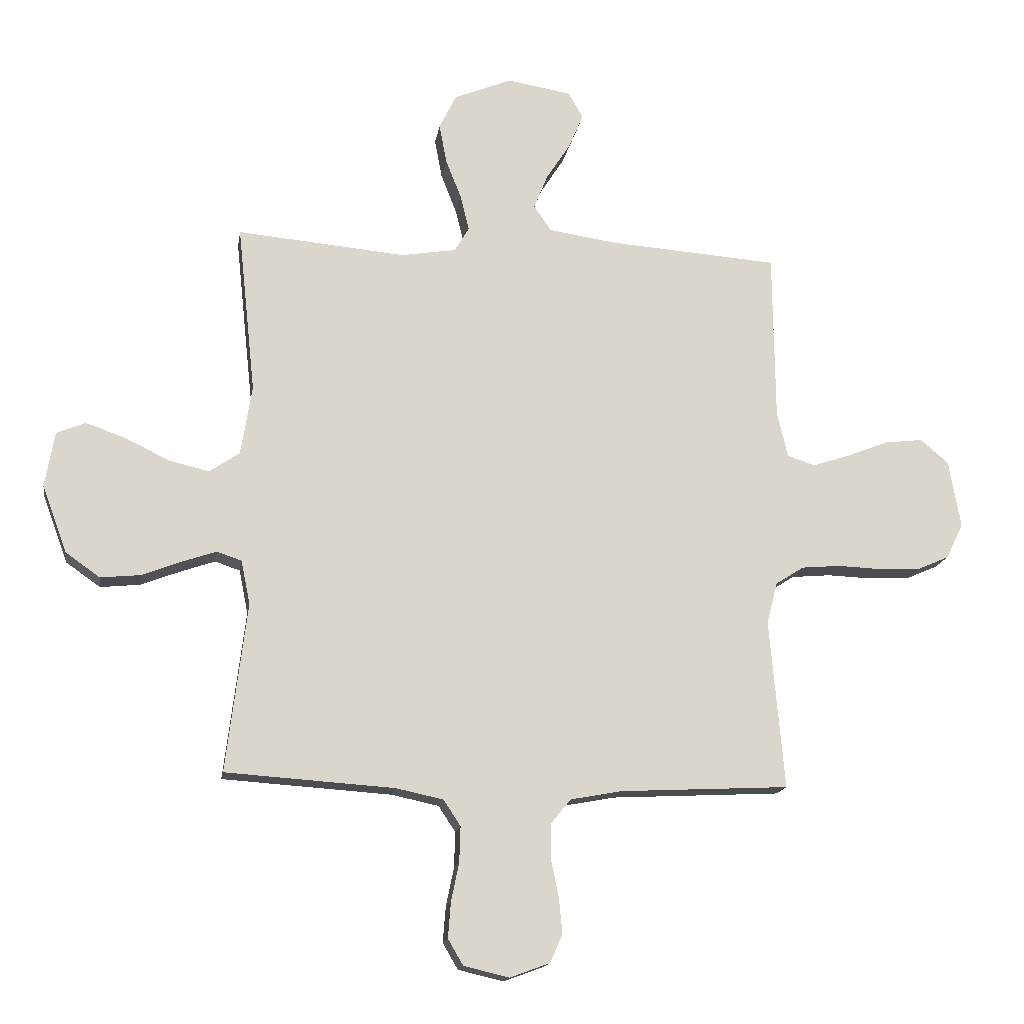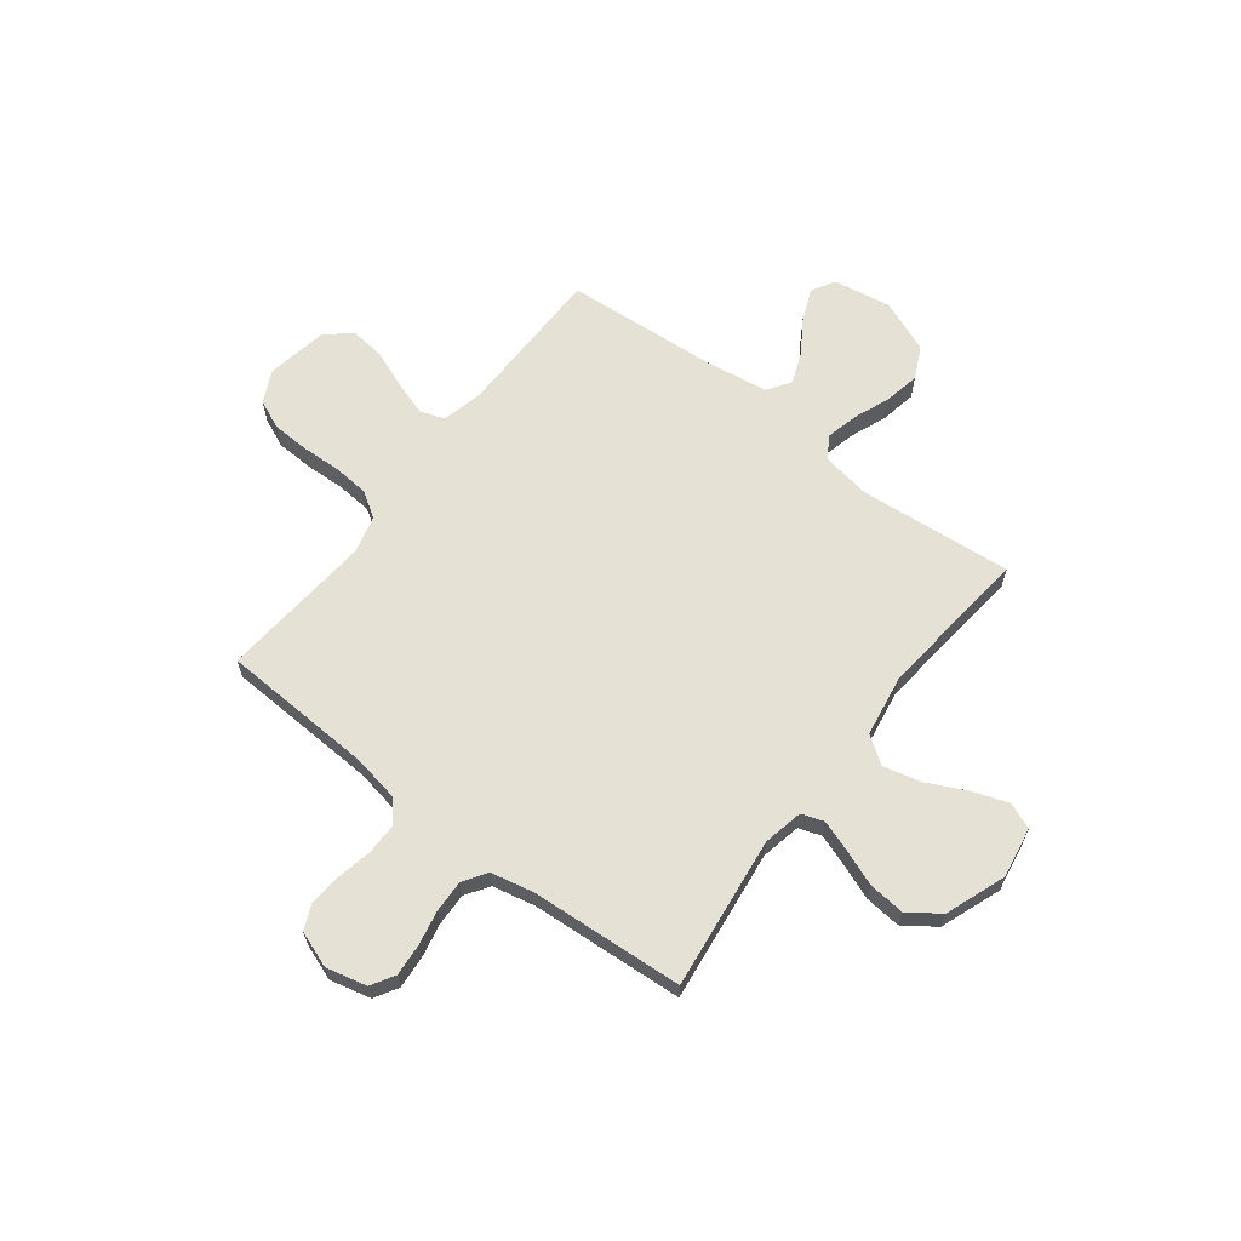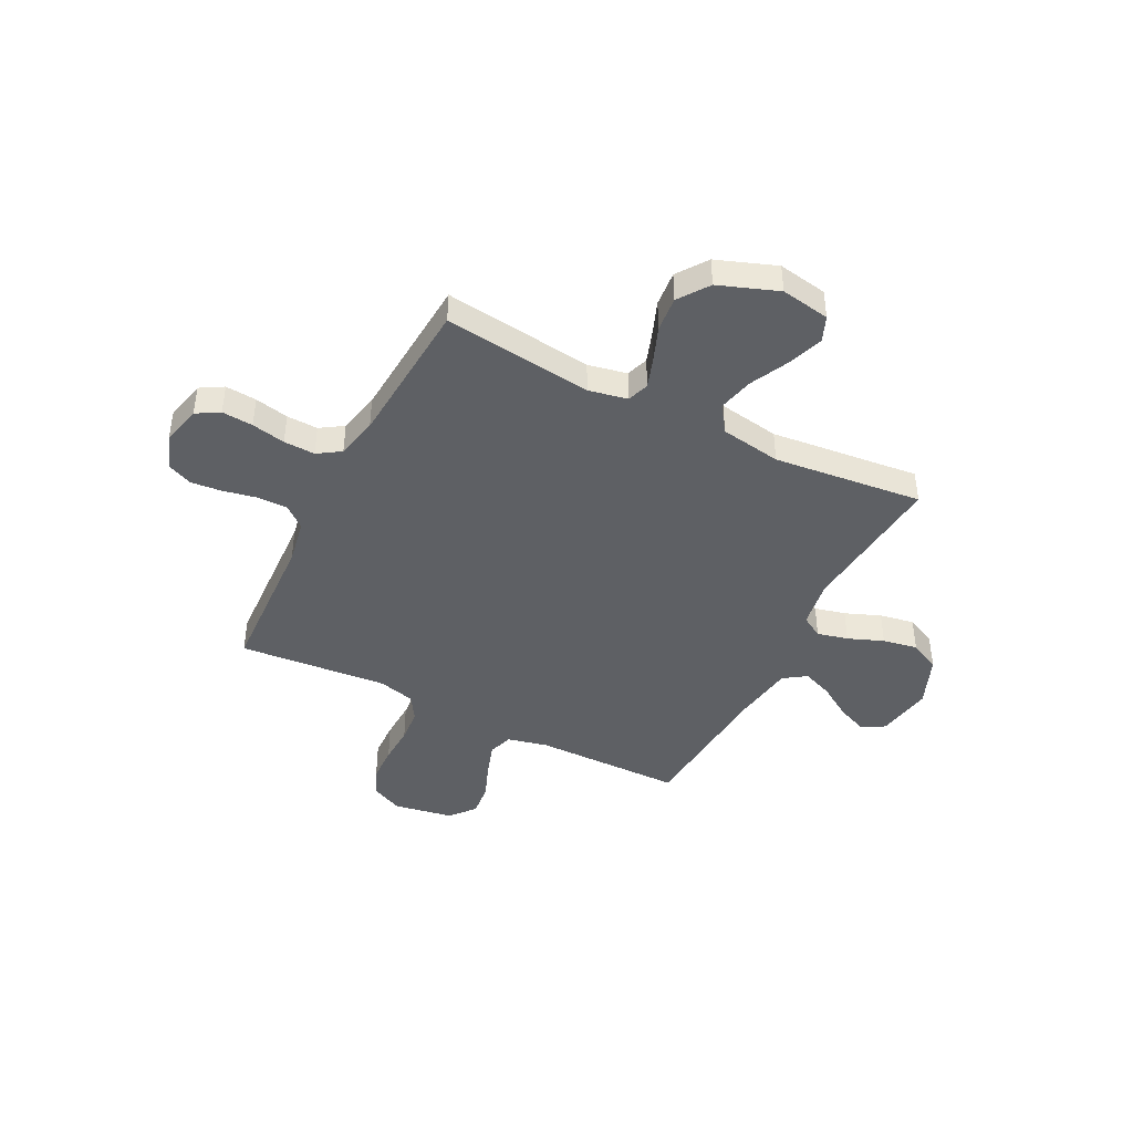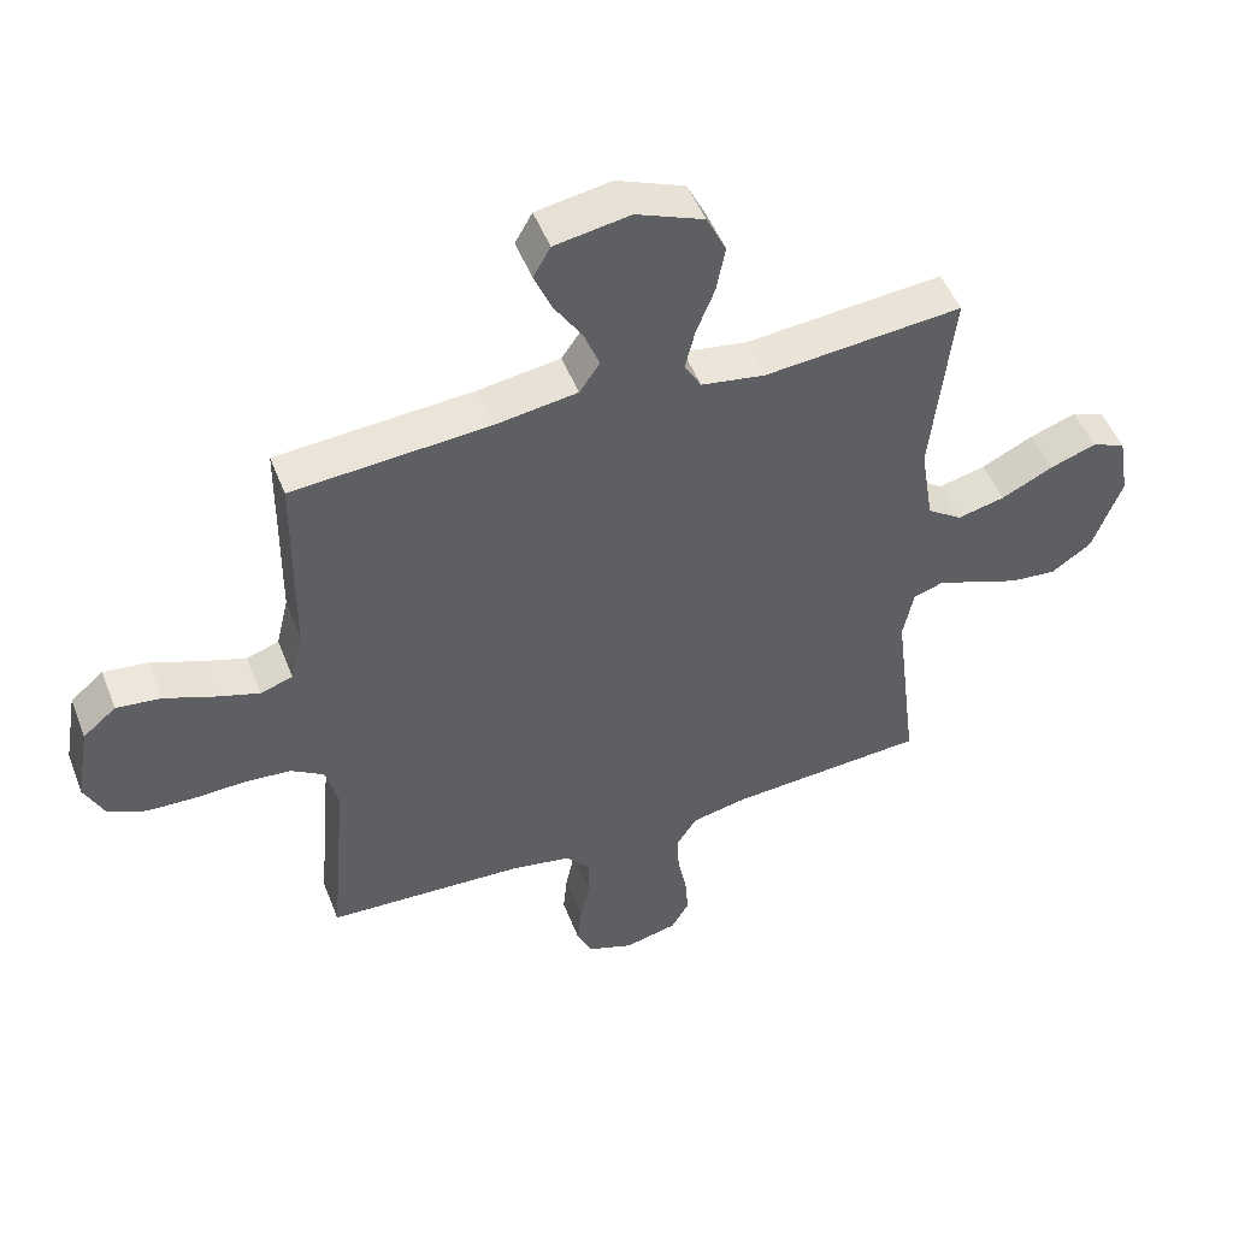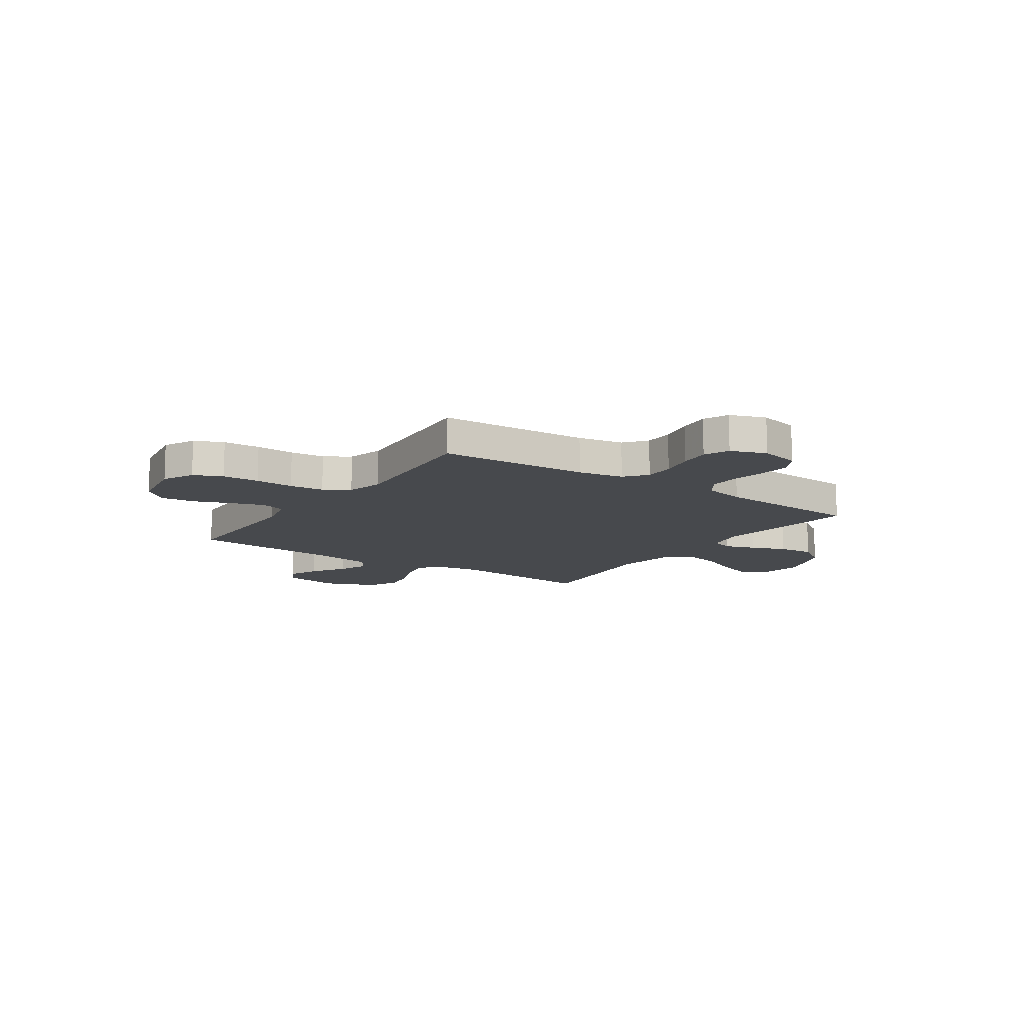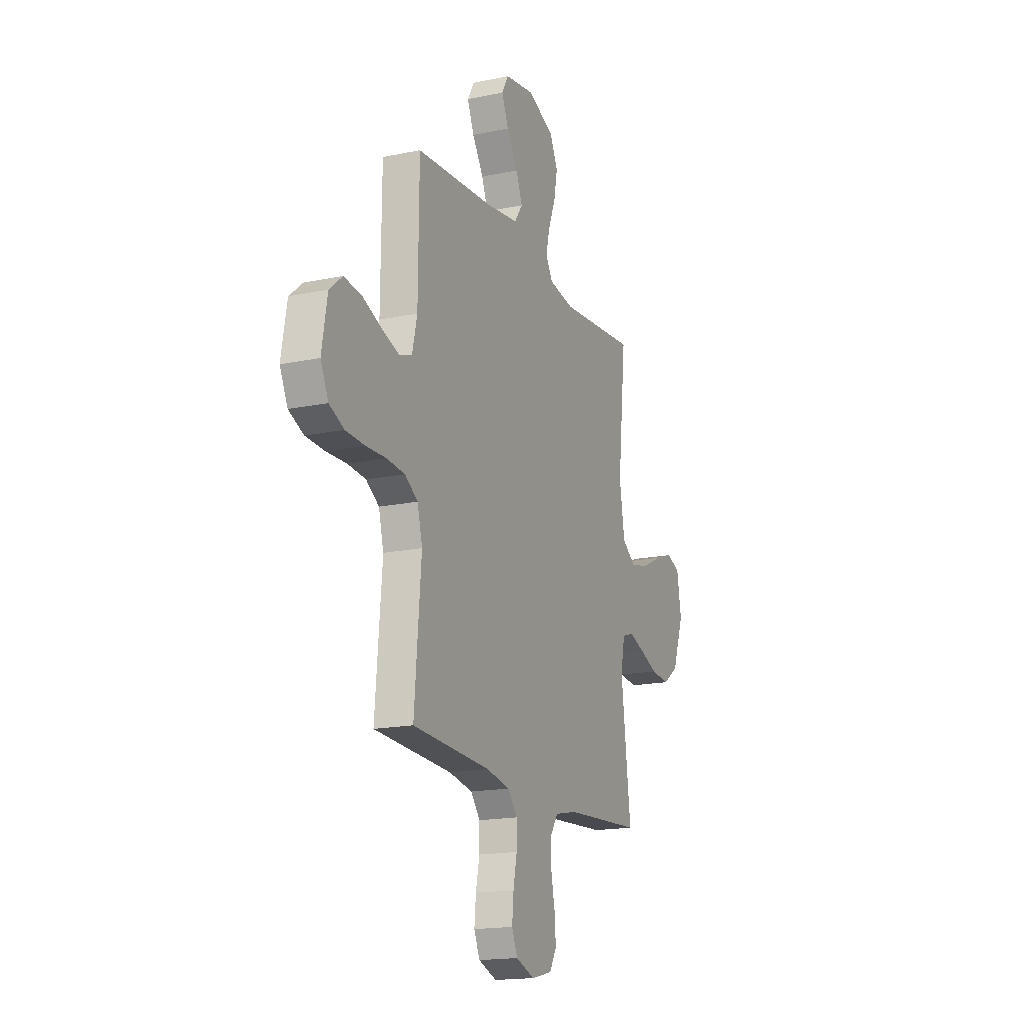
<metadata>
{"format":"obj","ext":"obj","renderer":"f3d","projection":"perspective","resolution":1024,"background":"white","views":[{"elev":-15.8,"azim":-8.8,"up":"+Z"},{"elev":64.2,"azim":-142.5,"up":"+Y"},{"elev":-43.0,"azim":-117.0,"up":"+Y"},{"elev":49.8,"azim":159.1,"up":"+Z"},{"elev":-12.2,"azim":145.6,"up":"+Y"},{"elev":-17.2,"azim":112.7,"up":"+Z"}]}
</metadata>
<code>
v 0.5 0.07 0.5
v 0.503 0.07 0.2
v 0.522 0.07 0.119
v 0.571 0.07 0.103
v 0.638 0.07 0.125
v 0.711 0.07 0.154
v 0.779 0.07 0.162
v 0.829 0.07 0.12
v 0.85 0.07 0
v 0.82 0.07 -0.063
v 0.763 0.07 -0.088
v 0.689 0.07 -0.091
v 0.612 0.07 -0.088
v 0.543 0.07 -0.094
v 0.493 0.07 -0.126
v 0.474 0.07 -0.2
v 0.5 0.07 -0.5
v 0.2 0.07 -0.515
v 0.109 0.07 -0.532
v 0.073 0.07 -0.576
v 0.073 0.07 -0.636
v 0.087 0.07 -0.704
v 0.093 0.07 -0.767
v 0.071 0.07 -0.817
v 0 0.07 -0.843
v -0.08 0.07 -0.824
v -0.107 0.07 -0.778
v -0.102 0.07 -0.715
v -0.088 0.07 -0.647
v -0.086 0.07 -0.584
v -0.116 0.07 -0.538
v -0.2 0.07 -0.52
v -0.5 0.07 -0.5
v -0.463 0.07 -0.2
v -0.479 0.07 -0.122
v -0.523 0.07 -0.107
v -0.584 0.07 -0.128
v -0.654 0.07 -0.155
v -0.725 0.07 -0.162
v -0.786 0.07 -0.119
v -0.83 0.07 0
v -0.813 0.07 0.099
v -0.762 0.07 0.12
v -0.691 0.07 0.095
v -0.613 0.07 0.057
v -0.541 0.07 0.04
v -0.488 0.07 0.077
v -0.468 0.07 0.2
v -0.5 0.07 0.5
v -0.2 0.07 0.473
v -0.103 0.07 0.489
v -0.077 0.07 0.533
v -0.092 0.07 0.595
v -0.12 0.07 0.666
v -0.133 0.07 0.736
v -0.103 0.07 0.798
v 0 0.07 0.84
v 0.114 0.07 0.821
v 0.14 0.07 0.775
v 0.114 0.07 0.713
v 0.071 0.07 0.646
v 0.047 0.07 0.585
v 0.078 0.07 0.54
v 0.2 0.07 0.522
v 0.5 0 0.5
v 0.503 0 0.2
v 0.522 0 0.119
v 0.571 0 0.103
v 0.638 0 0.125
v 0.711 0 0.154
v 0.779 0 0.162
v 0.829 0 0.12
v 0.85 0 0
v 0.82 0 -0.063
v 0.763 0 -0.088
v 0.689 0 -0.091
v 0.612 0 -0.088
v 0.543 0 -0.094
v 0.493 0 -0.126
v 0.474 0 -0.2
v 0.5 0 -0.5
v 0.2 0 -0.515
v 0.109 0 -0.532
v 0.073 0 -0.576
v 0.073 0 -0.636
v 0.087 0 -0.704
v 0.093 0 -0.767
v 0.071 0 -0.817
v 0 0 -0.843
v -0.08 0 -0.824
v -0.107 0 -0.778
v -0.102 0 -0.715
v -0.088 0 -0.647
v -0.086 0 -0.584
v -0.116 0 -0.538
v -0.2 0 -0.52
v -0.5 0 -0.5
v -0.463 0 -0.2
v -0.479 0 -0.122
v -0.523 0 -0.107
v -0.584 0 -0.128
v -0.654 0 -0.155
v -0.725 0 -0.162
v -0.786 0 -0.119
v -0.83 0 0
v -0.813 0 0.099
v -0.762 0 0.12
v -0.691 0 0.095
v -0.613 0 0.057
v -0.541 0 0.04
v -0.488 0 0.077
v -0.468 0 0.2
v -0.5 0 0.5
v -0.2 0 0.473
v -0.103 0 0.489
v -0.077 0 0.533
v -0.092 0 0.595
v -0.12 0 0.666
v -0.133 0 0.736
v -0.103 0 0.798
v 0 0 0.84
v 0.114 0 0.821
v 0.14 0 0.775
v 0.114 0 0.713
v 0.071 0 0.646
v 0.047 0 0.585
v 0.078 0 0.54
v 0.2 0 0.522
f 58 59 60 61
f 58 61 62
f 57 58 62
f 56 57 62
f 53 54 55 56
f 52 53 56 62
f 51 52 62 63
f 48 49 50
f 47 48 50 51
f 42 43 44 45
f 42 45 46
f 41 42 46
f 40 41 46
f 37 38 39 40
f 36 37 40 46
f 35 36 46 47
f 32 33 34
f 31 32 34 35
f 26 27 28 29
f 26 29 30
f 25 26 30
f 24 25 30
f 21 22 23 24
f 20 21 24 30
f 19 20 30 31
f 16 17 18
f 15 16 18 19
f 10 11 12 13
f 10 13 14
f 9 10 14
f 8 9 14
f 5 6 7 8
f 4 5 8 14
f 3 4 14 15
f 64 1 2
f 47 51 63 64
f 31 35 47 64
f 15 19 31 64
f 2 3 15 64
f 125 124 123 122
f 126 125 122
f 126 122 121
f 126 121 120
f 120 119 118 117
f 126 120 117 116
f 127 126 116 115
f 114 113 112
f 115 114 112 111
f 109 108 107 106
f 110 109 106
f 110 106 105
f 110 105 104
f 104 103 102 101
f 110 104 101 100
f 111 110 100 99
f 98 97 96
f 99 98 96 95
f 93 92 91 90
f 94 93 90
f 94 90 89
f 94 89 88
f 88 87 86 85
f 94 88 85 84
f 95 94 84 83
f 82 81 80
f 83 82 80 79
f 77 76 75 74
f 78 77 74
f 78 74 73
f 78 73 72
f 72 71 70 69
f 78 72 69 68
f 79 78 68 67
f 66 65 128
f 128 127 115 111
f 128 111 99 95
f 128 95 83 79
f 128 79 67 66
f 1 65 66 2
f 2 66 67 3
f 3 67 68 4
f 4 68 69 5
f 5 69 70 6
f 6 70 71 7
f 7 71 72 8
f 8 72 73 9
f 9 73 74 10
f 10 74 75 11
f 11 75 76 12
f 12 76 77 13
f 13 77 78 14
f 14 78 79 15
f 15 79 80 16
f 16 80 81 17
f 17 81 82 18
f 18 82 83 19
f 19 83 84 20
f 20 84 85 21
f 21 85 86 22
f 22 86 87 23
f 23 87 88 24
f 24 88 89 25
f 25 89 90 26
f 26 90 91 27
f 27 91 92 28
f 28 92 93 29
f 29 93 94 30
f 30 94 95 31
f 31 95 96 32
f 32 96 97 33
f 33 97 98 34
f 34 98 99 35
f 35 99 100 36
f 36 100 101 37
f 37 101 102 38
f 38 102 103 39
f 39 103 104 40
f 40 104 105 41
f 41 105 106 42
f 42 106 107 43
f 43 107 108 44
f 44 108 109 45
f 45 109 110 46
f 46 110 111 47
f 47 111 112 48
f 48 112 113 49
f 49 113 114 50
f 50 114 115 51
f 51 115 116 52
f 52 116 117 53
f 53 117 118 54
f 54 118 119 55
f 55 119 120 56
f 56 120 121 57
f 57 121 122 58
f 58 122 123 59
f 59 123 124 60
f 60 124 125 61
f 61 125 126 62
f 62 126 127 63
f 63 127 128 64
f 64 128 65 1

</code>
